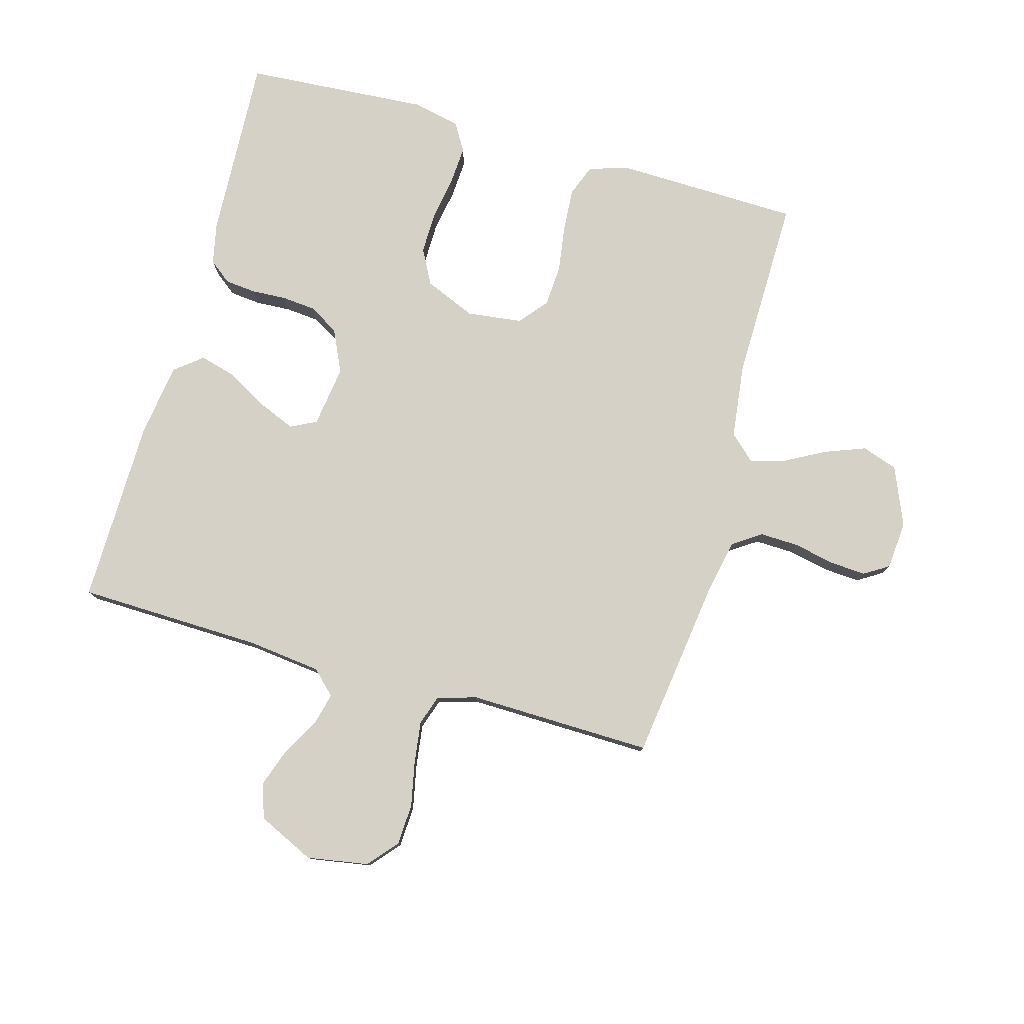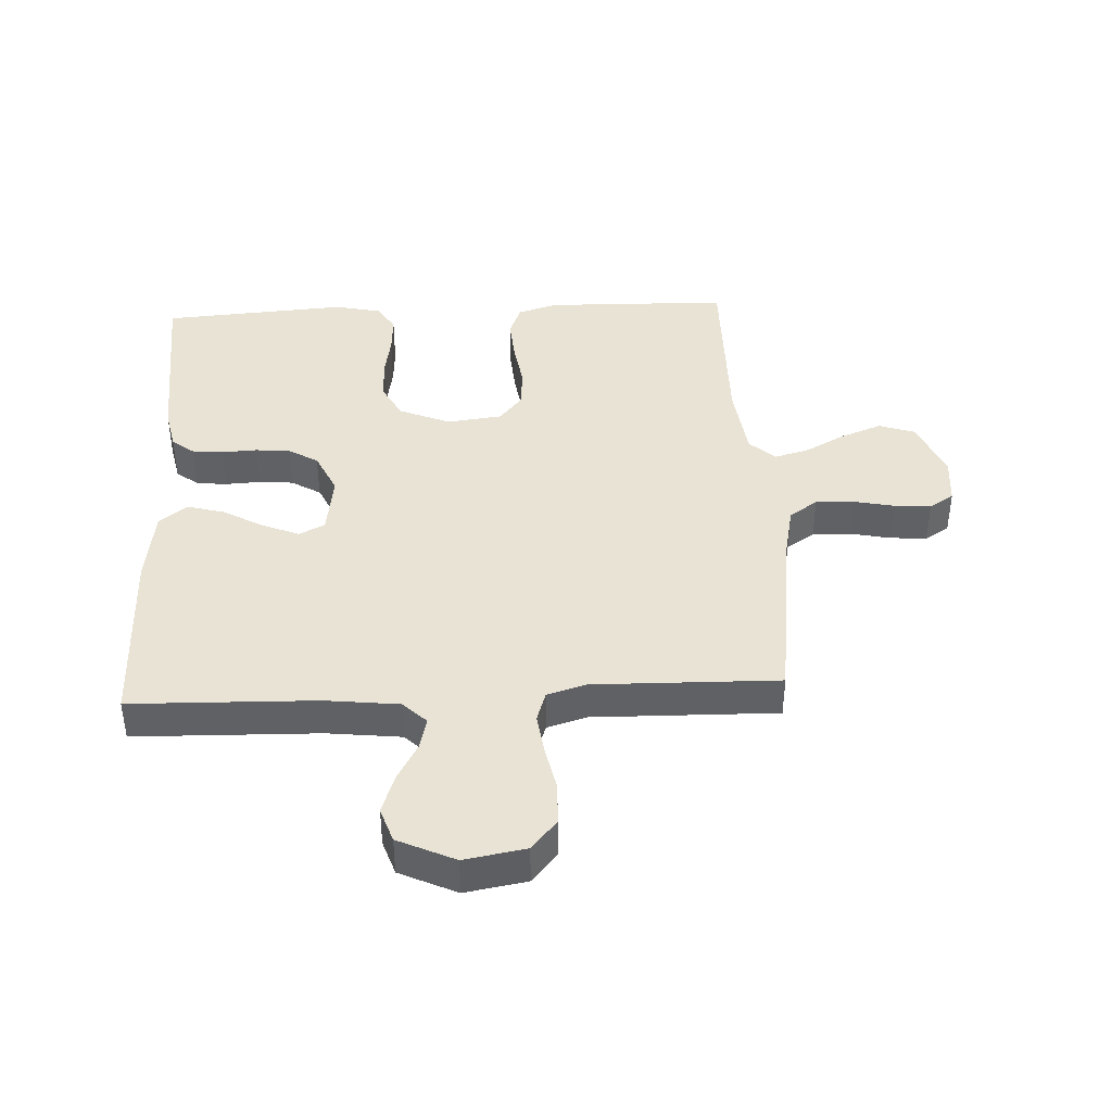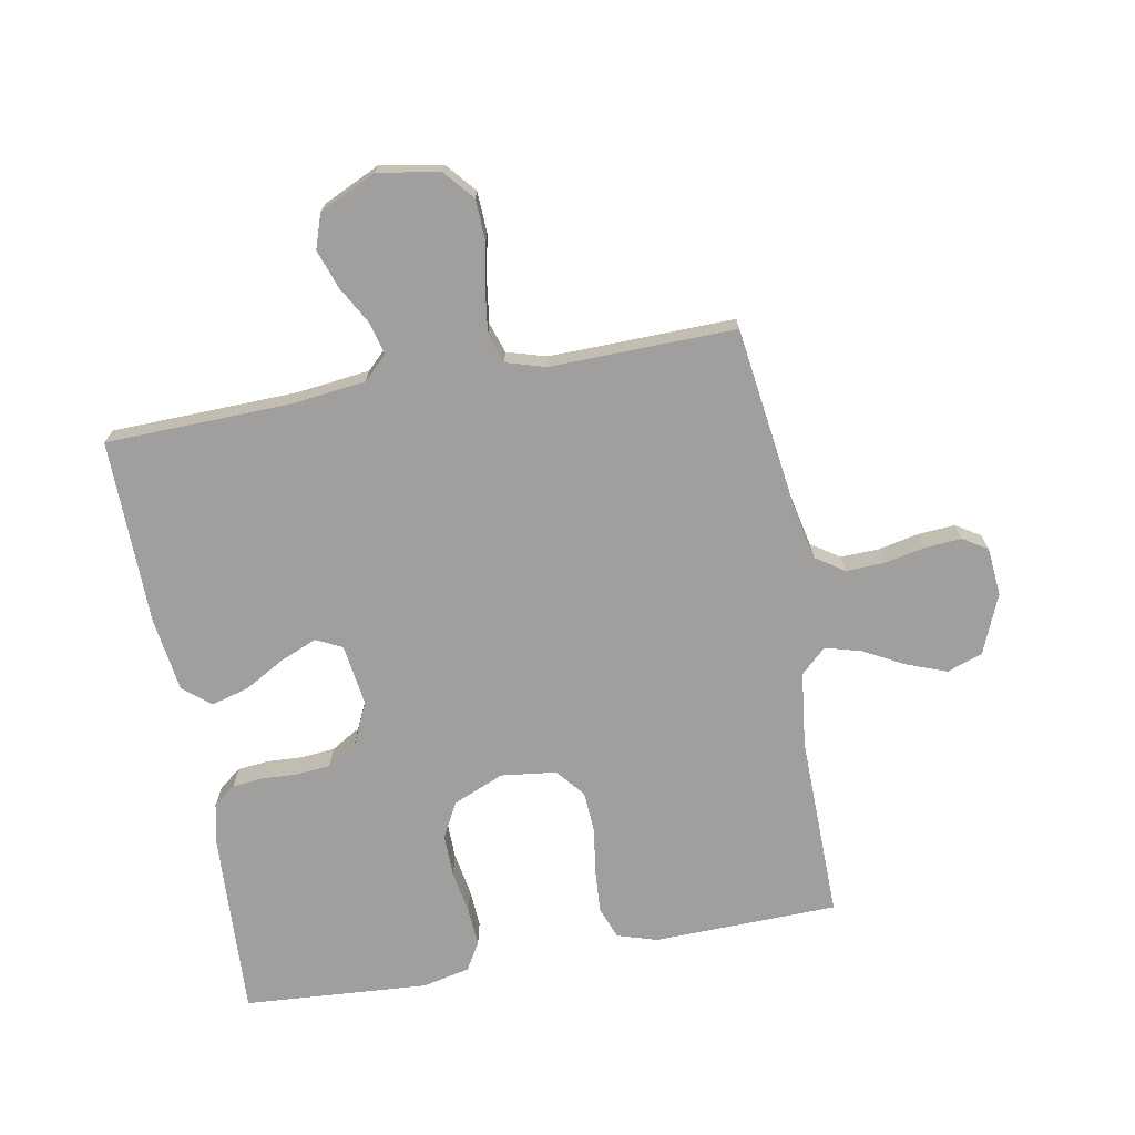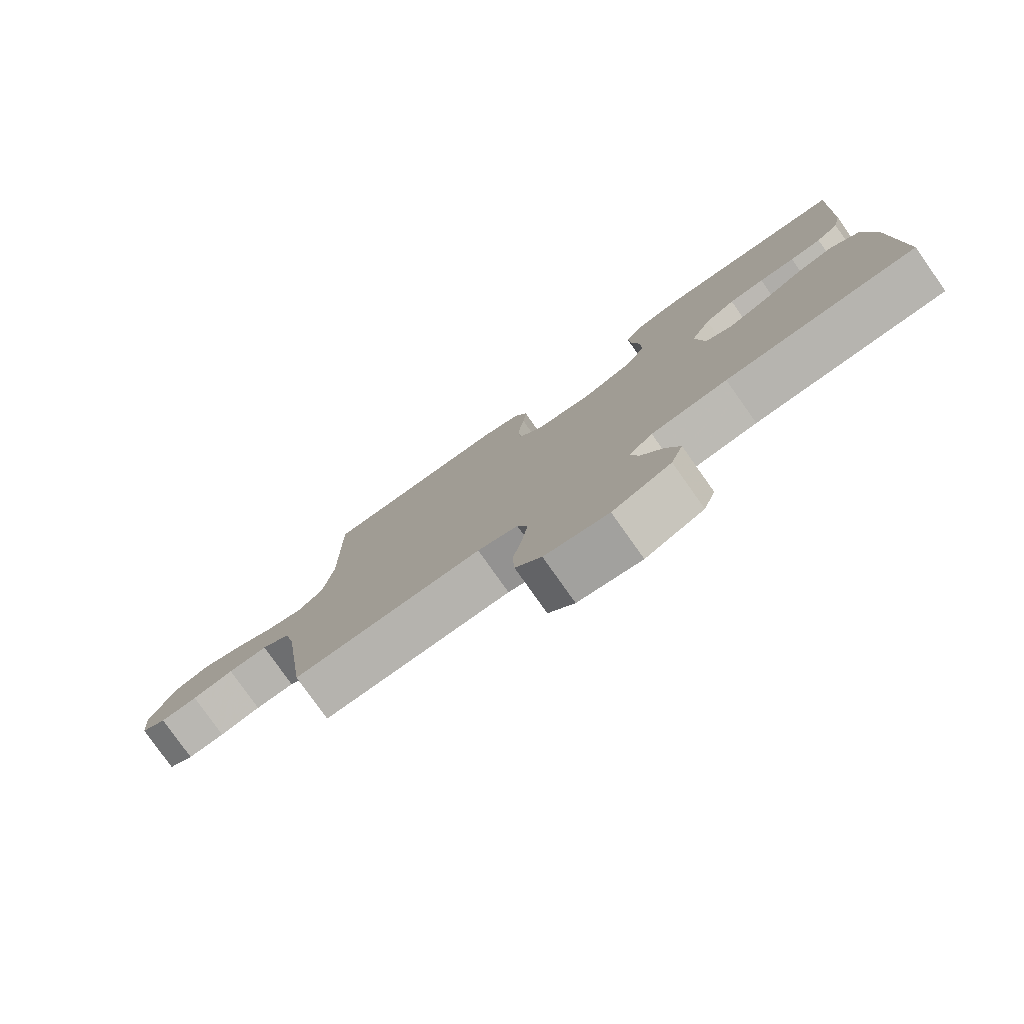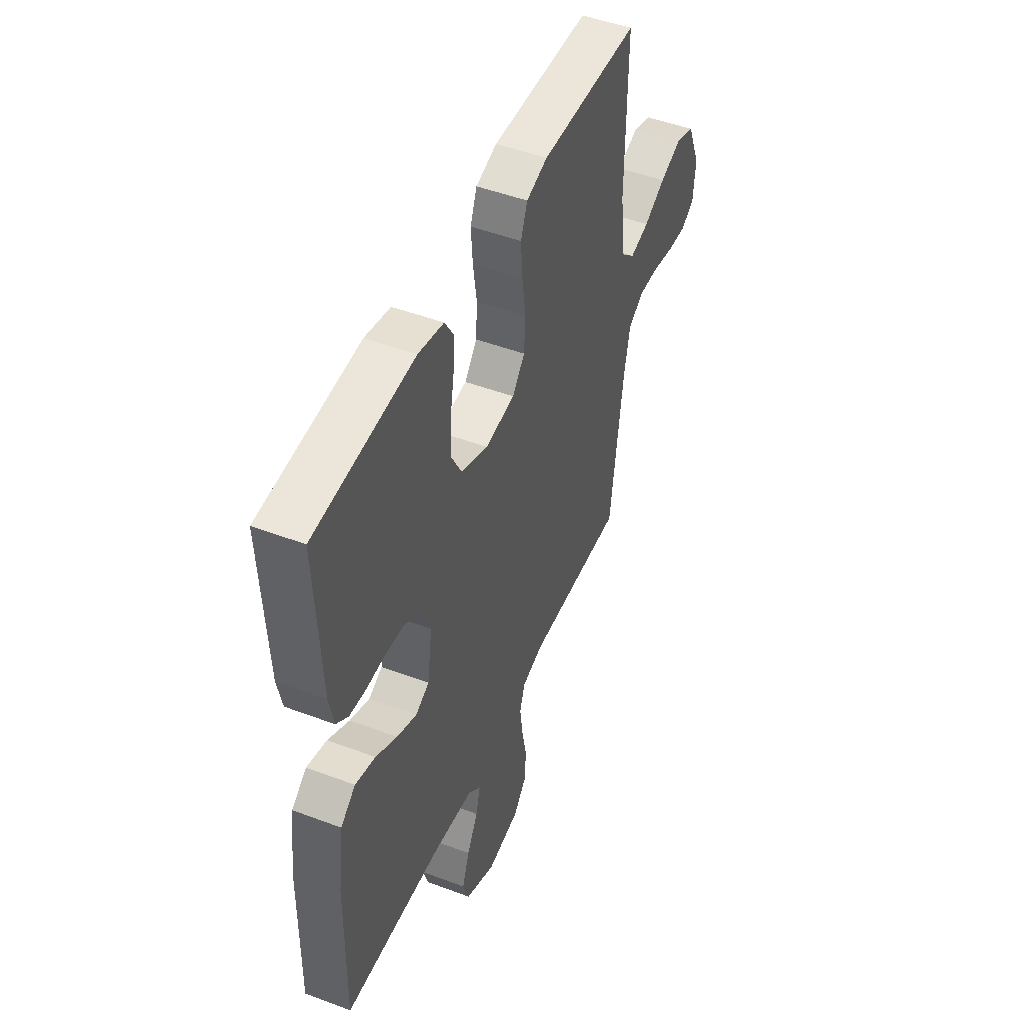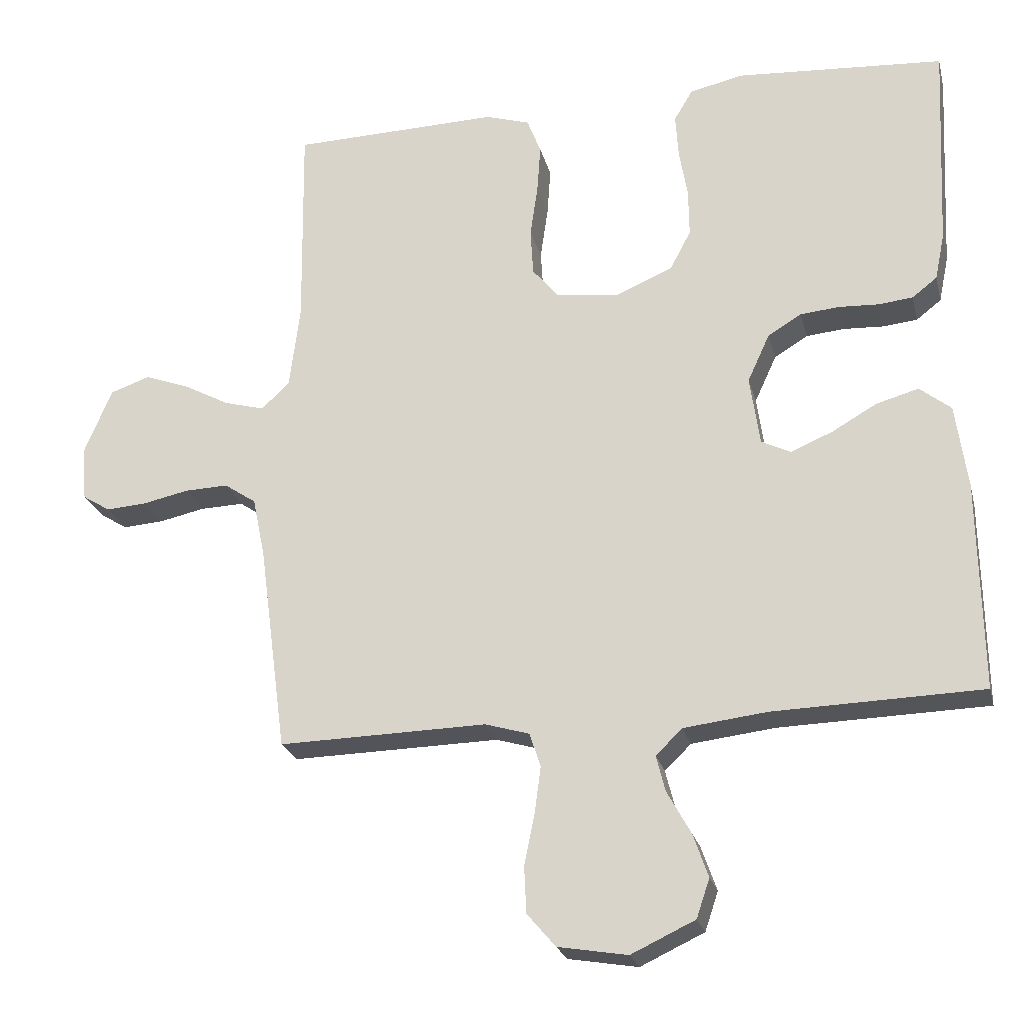
<metadata>
{"format":"obj","ext":"obj","renderer":"f3d","projection":"perspective","resolution":1024,"background":"white","views":[{"elev":78.7,"azim":-164.3,"up":"+Y"},{"elev":41.1,"azim":177.1,"up":"+Y"},{"elev":-71.3,"azim":-169.6,"up":"+Y"},{"elev":-79.4,"azim":35.3,"up":"+Z"},{"elev":48.4,"azim":112.8,"up":"+Z"},{"elev":-23.7,"azim":13.6,"up":"+Z"}]}
</metadata>
<code>
v 0.5 0.07 -0.5
v 0.2 0.07 -0.508
v 0.08 0.07 -0.522
v 0.042 0.07 -0.559
v 0.055 0.07 -0.611
v 0.089 0.07 -0.672
v 0.111 0.07 -0.735
v 0.092 0.07 -0.791
v 0 0.07 -0.834
v -0.1 0.07 -0.817
v -0.141 0.07 -0.769
v -0.144 0.07 -0.702
v -0.129 0.07 -0.629
v -0.12 0.07 -0.562
v -0.136 0.07 -0.513
v -0.2 0.07 -0.494
v -0.5 0.07 -0.5
v -0.54 0.07 -0.2
v -0.558 0.07 -0.114
v -0.604 0.07 -0.083
v -0.667 0.07 -0.085
v -0.733 0.07 -0.099
v -0.792 0.07 -0.103
v -0.832 0.07 -0.078
v -0.839 0.07 0
v -0.799 0.07 0.096
v -0.741 0.07 0.116
v -0.675 0.07 0.091
v -0.61 0.07 0.056
v -0.552 0.07 0.04
v -0.511 0.07 0.078
v -0.496 0.07 0.2
v -0.5 0.07 0.5
v -0.2 0.07 0.507
v -0.136 0.07 0.487
v -0.116 0.07 0.435
v -0.121 0.07 0.365
v -0.132 0.07 0.289
v -0.128 0.07 0.222
v -0.09 0.07 0.176
v 0 0.07 0.165
v 0.083 0.07 0.2
v 0.113 0.07 0.257
v 0.112 0.07 0.326
v 0.1 0.07 0.396
v 0.096 0.07 0.459
v 0.123 0.07 0.504
v 0.2 0.07 0.521
v 0.5 0.07 0.5
v 0.485 0.07 0.2
v 0.471 0.07 0.133
v 0.435 0.07 0.105
v 0.385 0.07 0.1
v 0.328 0.07 0.103
v 0.272 0.07 0.098
v 0.224 0.07 0.069
v 0.192 0.07 0
v 0.206 0.07 -0.1
v 0.248 0.07 -0.121
v 0.308 0.07 -0.096
v 0.373 0.07 -0.059
v 0.434 0.07 -0.042
v 0.479 0.07 -0.078
v 0.496 0.07 -0.2
v 0.5 0 -0.5
v 0.2 0 -0.508
v 0.08 0 -0.522
v 0.042 0 -0.559
v 0.055 0 -0.611
v 0.089 0 -0.672
v 0.111 0 -0.735
v 0.092 0 -0.791
v 0 0 -0.834
v -0.1 0 -0.817
v -0.141 0 -0.769
v -0.144 0 -0.702
v -0.129 0 -0.629
v -0.12 0 -0.562
v -0.136 0 -0.513
v -0.2 0 -0.494
v -0.5 0 -0.5
v -0.54 0 -0.2
v -0.558 0 -0.114
v -0.604 0 -0.083
v -0.667 0 -0.085
v -0.733 0 -0.099
v -0.792 0 -0.103
v -0.832 0 -0.078
v -0.839 0 0
v -0.799 0 0.096
v -0.741 0 0.116
v -0.675 0 0.091
v -0.61 0 0.056
v -0.552 0 0.04
v -0.511 0 0.078
v -0.496 0 0.2
v -0.5 0 0.5
v -0.2 0 0.507
v -0.136 0 0.487
v -0.116 0 0.435
v -0.121 0 0.365
v -0.132 0 0.289
v -0.128 0 0.222
v -0.09 0 0.176
v 0 0 0.165
v 0.083 0 0.2
v 0.113 0 0.257
v 0.112 0 0.326
v 0.1 0 0.396
v 0.096 0 0.459
v 0.123 0 0.504
v 0.2 0 0.521
v 0.5 0 0.5
v 0.485 0 0.2
v 0.471 0 0.133
v 0.435 0 0.105
v 0.385 0 0.1
v 0.328 0 0.103
v 0.272 0 0.098
v 0.224 0 0.069
v 0.192 0 0
v 0.206 0 -0.1
v 0.248 0 -0.121
v 0.308 0 -0.096
v 0.373 0 -0.059
v 0.434 0 -0.042
v 0.479 0 -0.078
v 0.496 0 -0.2
f 63 64 1 2
f 60 61 62 63
f 59 60 63 2
f 58 59 2 3
f 57 58 3 4
f 51 52 53 54
f 51 54 55
f 50 51 55
f 49 50 55
f 48 49 55 56
f 44 45 46 47
f 43 44 47 48
f 35 36 37 38
f 33 34 35 38
f 32 33 38 39
f 31 32 39 40
f 26 27 28 29
f 26 29 30
f 25 26 30
f 24 25 30
f 21 22 23 24
f 20 21 24 30
f 19 20 30 31
f 16 17 18
f 15 16 18 19
f 10 11 12 13
f 10 13 14
f 9 10 14
f 8 9 14 15
f 5 6 7 8
f 4 5 8 15
f 43 48 56 57
f 42 43 57 4
f 41 42 4 15
f 31 40 41
f 15 19 31 41
f 66 65 128 127
f 127 126 125 124
f 66 127 124 123
f 67 66 123 122
f 68 67 122 121
f 118 117 116 115
f 119 118 115
f 119 115 114
f 119 114 113
f 120 119 113 112
f 111 110 109 108
f 112 111 108 107
f 102 101 100 99
f 102 99 98 97
f 103 102 97 96
f 104 103 96 95
f 93 92 91 90
f 94 93 90
f 94 90 89
f 94 89 88
f 88 87 86 85
f 94 88 85 84
f 95 94 84 83
f 82 81 80
f 83 82 80 79
f 77 76 75 74
f 78 77 74
f 78 74 73
f 79 78 73 72
f 72 71 70 69
f 79 72 69 68
f 121 120 112 107
f 68 121 107 106
f 79 68 106 105
f 105 104 95
f 105 95 83 79
f 1 65 66 2
f 2 66 67 3
f 3 67 68 4
f 4 68 69 5
f 5 69 70 6
f 6 70 71 7
f 7 71 72 8
f 8 72 73 9
f 9 73 74 10
f 10 74 75 11
f 11 75 76 12
f 12 76 77 13
f 13 77 78 14
f 14 78 79 15
f 15 79 80 16
f 16 80 81 17
f 17 81 82 18
f 18 82 83 19
f 19 83 84 20
f 20 84 85 21
f 21 85 86 22
f 22 86 87 23
f 23 87 88 24
f 24 88 89 25
f 25 89 90 26
f 26 90 91 27
f 27 91 92 28
f 28 92 93 29
f 29 93 94 30
f 30 94 95 31
f 31 95 96 32
f 32 96 97 33
f 33 97 98 34
f 34 98 99 35
f 35 99 100 36
f 36 100 101 37
f 37 101 102 38
f 38 102 103 39
f 39 103 104 40
f 40 104 105 41
f 41 105 106 42
f 42 106 107 43
f 43 107 108 44
f 44 108 109 45
f 45 109 110 46
f 46 110 111 47
f 47 111 112 48
f 48 112 113 49
f 49 113 114 50
f 50 114 115 51
f 51 115 116 52
f 52 116 117 53
f 53 117 118 54
f 54 118 119 55
f 55 119 120 56
f 56 120 121 57
f 57 121 122 58
f 58 122 123 59
f 59 123 124 60
f 60 124 125 61
f 61 125 126 62
f 62 126 127 63
f 63 127 128 64
f 64 128 65 1

</code>
